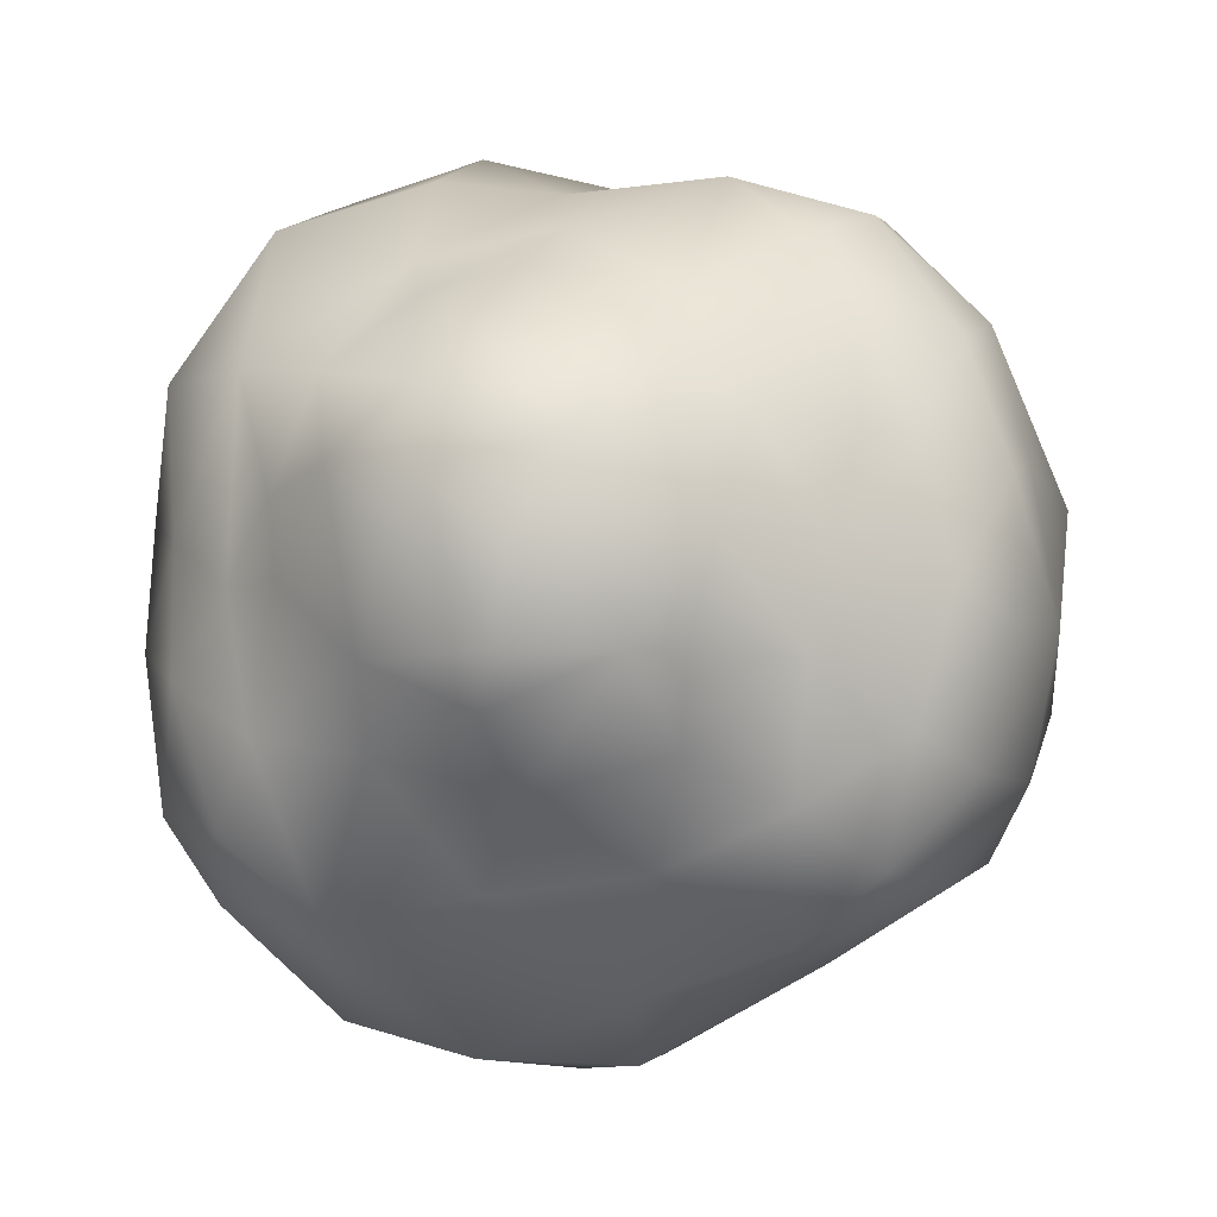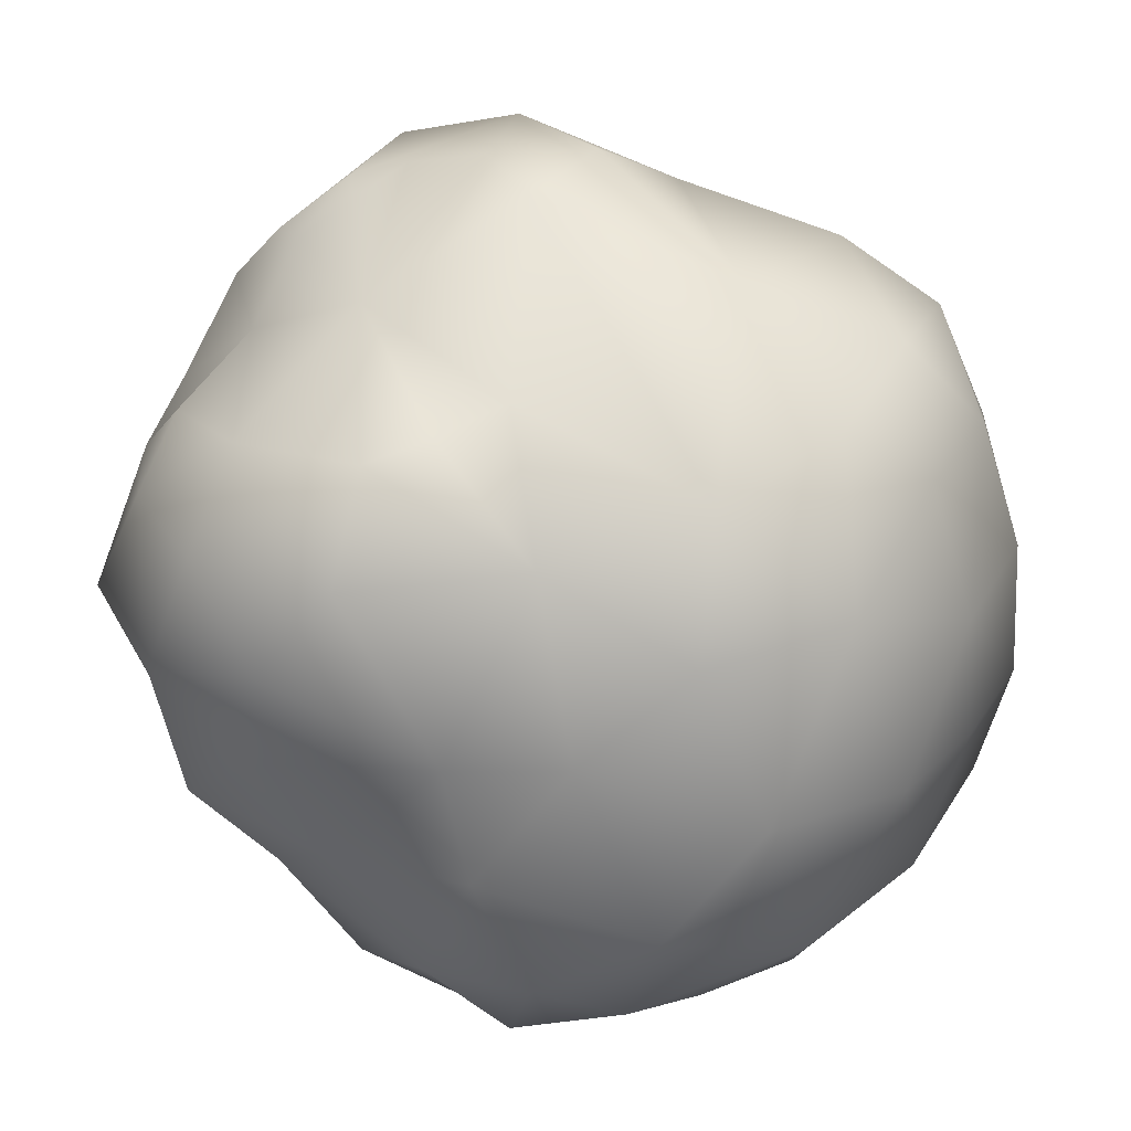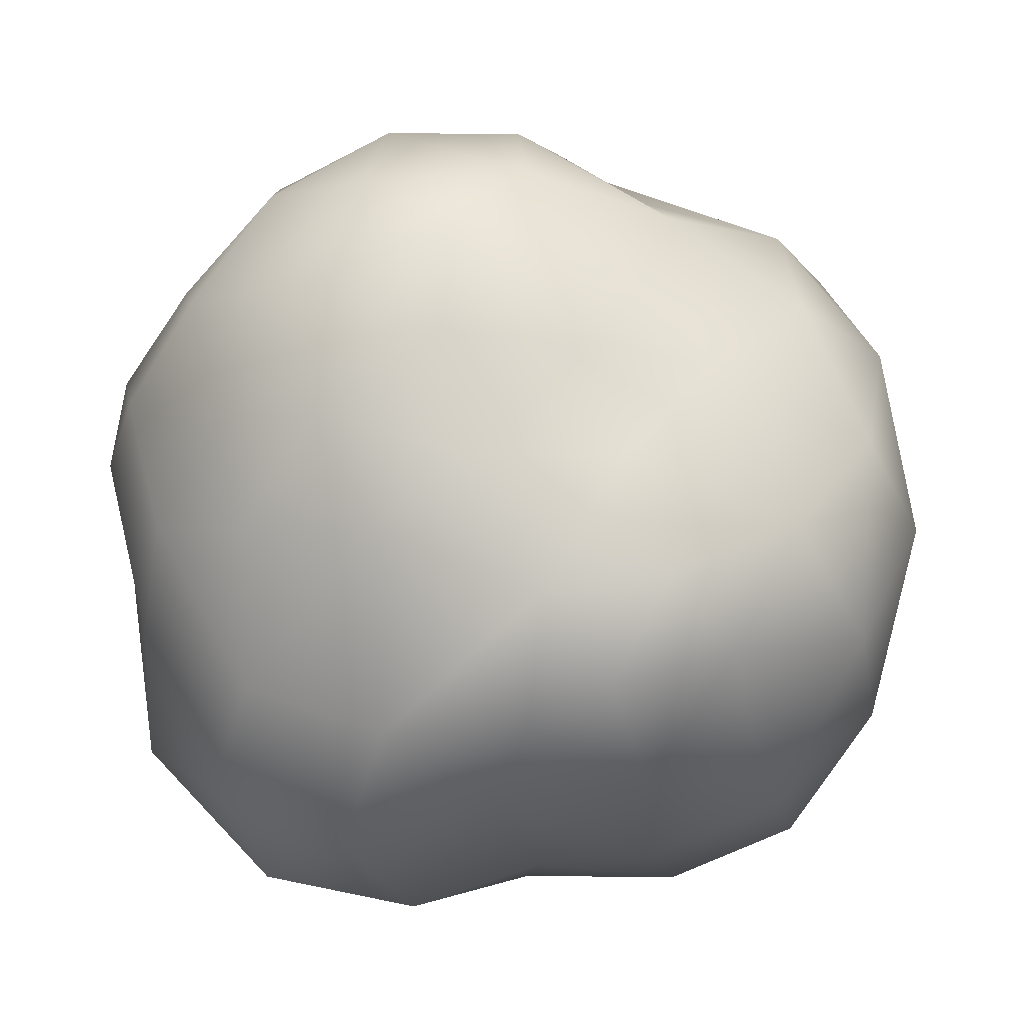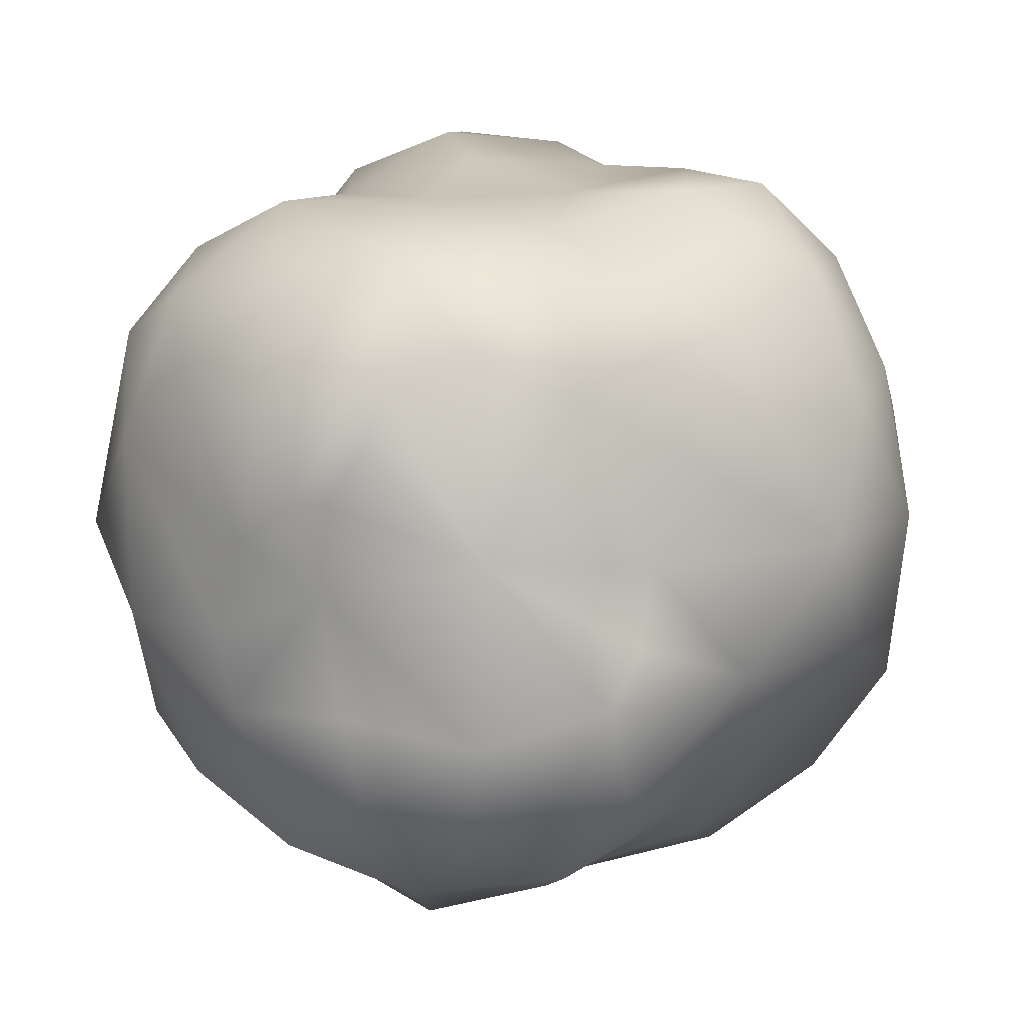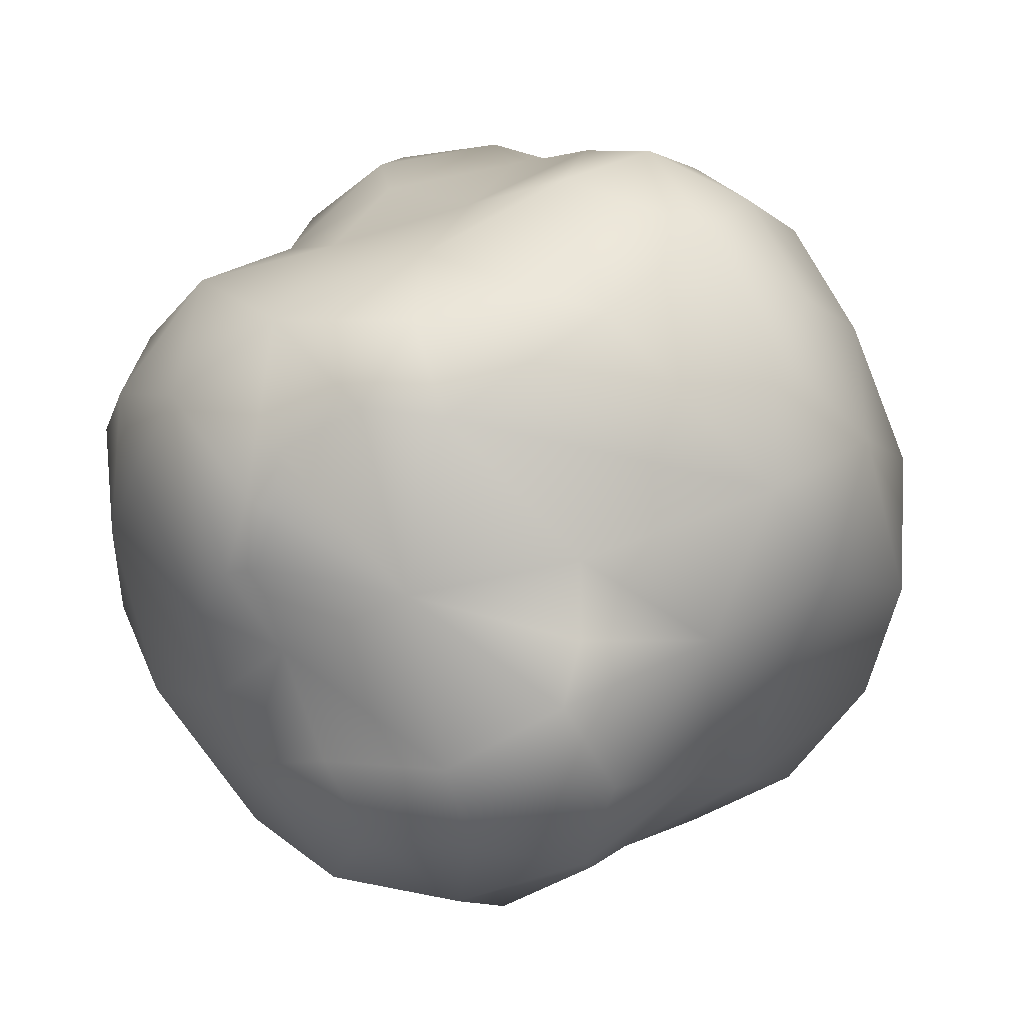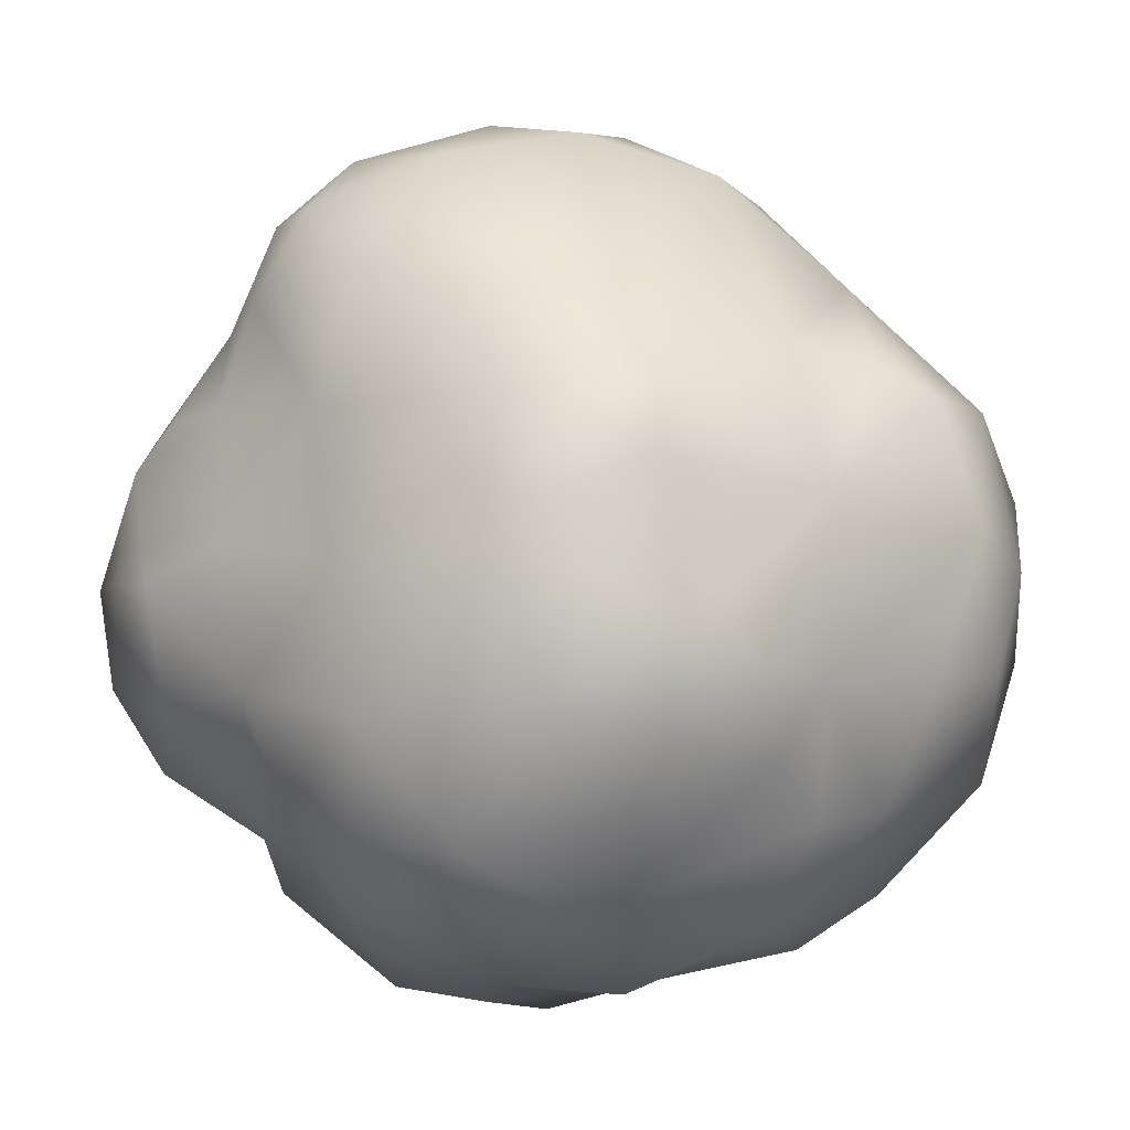
<metadata>
{"format":"obj","ext":"obj","renderer":"f3d","projection":"perspective","resolution":1024,"background":"white","views":[{"elev":78.8,"azim":0.5,"up":"+Y"},{"elev":23.9,"azim":50.3,"up":"+Z"},{"elev":-32.8,"azim":19.5,"up":"+Z"},{"elev":61.7,"azim":5.1,"up":"+Z"},{"elev":-25.1,"azim":17.4,"up":"+Y"},{"elev":73.3,"azim":-84.3,"up":"+Z"}]}
</metadata>
<code>
v 36.13 51.56 -31.86
v 12.18 56 -33.25
v 21.55 63.14 -13.46
v 30.09 47.28 -44.93
v 40.68 36.72 -50.77
v 18.8 37.35 -56.43
v 20.41 11.77 -64.46
v 2.151 11.09 -63.2
v 4.189 -16.71 -65.09
v -19.02 7.191 -69.38
v -21.16 -19.47 -69.33
v -43.37 -0.1362 -63.22
v -44.41 -21.51 -56.07
v -65.66 -4.085 -37
v -53.75 -32.08 -30.65
v -63.86 -21.34 -5.604
v -57.32 -43.33 -2.091
v -59.83 -35.9 21.09
v -47.95 -55.26 1.048
v -39.88 -53.38 23.87
v -29.71 -69.91 7.496
v -16.93 -69.33 26.69
v -8.173 -74.74 2.21
v 1.033 -72.25 23.11
v 16.75 -72.39 9.522
v 26.48 -64.55 24.09
v 35.83 -52.74 -4.597
v 44.46 -41.46 26.86
v -17.46 -16.73 68.82
v -23.83 -23.33 66.51
v -20.12 -25.34 63.99
v -17.88 6.111 72.51
v -1.99 -13.18 72.86
v 7.034 1.493 73.04
v 11.51 -15.61 70.11
v 35.44 6.349 57.66
v 57.92 -19.31 35.48
v 60.23 3.382 41.93
v 71.29 -3.4 17.62
v 64.82 17.98 31.52
v 68.95 23.47 9.116
v 55.57 38.8 33.29
v 59.5 43.98 12.53
v 44.92 50.25 28.99
v 50.35 53.25 7.863
v 29.2 56.57 19.93
v 32.11 57.88 2.452
v 16.03 68.18 4.7
v 21.55 63.14 -13.46
v 8.829 70.68 -10.91
v -38.47 -1.998 66.49
v -39.6 27.07 55.02
v -16.39 32.49 50.85
v -32.33 45.08 32.63
v -10.54 50.16 39.11
v -16.05 62.84 28.86
v 4.098 68.3 21.05
v -14.19 68.73 21.41
v -12.04 73.72 7.351
v -25.69 71.19 -2.881
v -3.013 73.84 -8.231
v -25.24 69.37 -15.97
v -14.73 67.08 -22.79
v -26.19 48.73 -34.26
v -10.54 53.07 -37.12
v -54.24 33.92 6.302
v -45.99 44.28 7.167
v -47.44 43.62 -5.256
v -50.07 36.92 28.62
v -62.94 26.12 18.69
v -55.55 25.43 41.58
v -65.72 10.16 36.8
v -56.65 9.534 50.05
v -63.5 -10.49 35.96
v -51.92 -7.843 52.11
v -39.27 -35.06 48.97
v -30.66 -32.43 58.01
v -25.28 -32.19 57.96
v 13.54 -67.6 -7.461
v 14.88 -58.48 -25.39
v 37.73 -48.97 -24.38
v 23.12 -47.54 -46.42
v 42.56 -41.76 -43.66
v 30.56 -36.02 -58.27
v 48.21 -26.85 -50.79
v 29.41 -12.89 -64.02
v 45.76 -8.949 -55.59
v 44.61 12.12 -57.89
v 64.7 -5.201 -39.68
v 59.42 23.87 -37.91
v 73.01 6.892 -12.92
v 49.24 -38.57 -3.976
v 44.46 -41.46 26.86
v 35.83 -52.74 -4.597
v 63.16 -26.61 13.52
v 71.25 -19.79 -11.34
v 63.98 30.75 -14.59
v 59.75 44.73 -9.405
v 52.96 44.18 -29.93
v 44.73 54.15 -12.47
v 36.73 57.09 -12.81
v 15.92 -32.85 -61.11
v -6.97 -37.62 -60.66
v -2.218 -56.37 -34.69
v -6.796 -69.61 -19.56
v 12.38 64.21 20.74
v 11.85 55 33.19
v 27.54 50.55 40.16
v 8.374 38.12 48.03
v 28.36 33.42 57.92
v 5.823 18.99 64.73
v 1.917 -64.08 39.66
v 22.33 -55.78 40.25
v 26.14 -45.45 42.79
v 26.99 -32.18 45.42
v 0.5767 -39.42 55.56
v 11.51 -15.61 70.11
v -1.99 -13.18 72.86
v -4.681 46.25 -45.38
v -6.128 28.5 -56.36
v -27.44 41.14 -41.85
v -25.49 23.68 -59.94
v -49.56 26.21 -50.93
v -30.05 -40.53 -49.88
v -24.64 -56.83 -30.41
v -27.55 -61.81 -12.16
v -10.54 53.07 -37.12
v -26.19 48.73 -34.26
v -40.4 46.25 -23.32
v -52.49 41.64 -24.62
v -47.44 43.62 -5.256
v -54.24 33.92 6.302
v -39.61 44.95 21.46
v -32.92 58.63 21.14
v -38.09 61.43 -6.317
v -65.73 21.24 -28.04
v -69.34 5.32 -9.641
v -69.73 8.08 11.17
v 41.1 42.97 47.92
v 51.23 24.9 48.38
v -43.56 -43.29 32.08
v -25.64 -41.52 44.71
v -20.44 -59.3 37.02
v -59.83 -35.9 21.09
v -43.56 -43.29 32.08
v -69.94 -16.6 16.57
v -69.73 8.08 11.17
v -40.4 46.25 -23.32
v -47.44 43.62 -5.256
v 3.067 63.17 -27.95
v 21.55 63.14 -13.46
v 12.18 56 -33.25
v 60.33 -30.8 -31.23
v -43.13 -50.74 -21.86
v 26.99 -32.18 45.42
v -63.62 23.97 -3.129
v -25.64 -41.52 44.71
v -69.94 -16.6 16.57
v -17.46 -16.73 68.82
v -20.12 -25.34 63.99
v -25.28 -32.19 57.96
v -62.94 26.12 18.69
g polygon0
f 1 2 3
f 1 4 2
f 5 4 1
f 5 6 4
f 7 6 5
f 7 8 6
f 9 8 7
f 9 10 8
f 11 10 9
f 11 12 10
f 13 12 11
f 13 14 12
f 15 14 13
f 15 16 14
f 17 16 15
f 17 18 16
f 19 18 17
f 19 20 18
f 21 20 19
f 21 22 20
f 23 22 21
f 23 24 22
f 25 24 23
f 25 26 24
f 27 26 25
f 27 28 26
f 29 30 31
f 29 32 30
f 33 32 29
f 33 34 32
f 35 34 33
f 35 36 34
f 37 36 35
f 37 38 36
f 39 38 37
f 39 40 38
f 41 40 39
f 41 42 40
f 43 42 41
f 43 44 42
f 45 44 43
f 45 46 44
f 47 46 45
f 47 48 46
f 49 48 47
f 49 50 48
f 32 51 30
f 32 52 51
f 53 52 32
f 53 54 52
f 55 54 53
f 55 56 54
f 57 56 55
f 57 58 56
f 59 58 57
f 59 60 58
f 61 60 59
f 61 62 60
f 63 62 61
f 63 64 62
f 65 64 63
f 66 67 68
f 66 69 67
f 70 69 66
f 70 71 69
f 72 71 70
f 72 73 71
f 74 73 72
f 74 75 73
f 76 75 74
f 76 51 75
f 77 51 76
f 77 30 51
f 78 30 77
f 78 31 30
f 79 25 23
f 79 27 25
f 80 27 79
f 80 81 27
f 82 81 80
f 82 83 81
f 84 83 82
f 84 85 83
f 86 85 84
f 86 87 85
f 88 87 86
f 88 89 87
f 90 89 88
f 90 91 89
f 92 93 94
f 92 95 93
f 96 95 92
f 96 39 95
f 91 39 96
f 91 41 39
f 97 41 91
f 97 98 41
f 99 98 97
f 99 100 98
f 1 100 99
f 1 101 100
f 3 101 1
f 88 5 90
f 88 7 5
f 86 7 88
f 86 9 7
f 102 9 86
f 102 103 9
f 82 103 102
f 82 104 103
f 80 104 82
f 80 105 104
f 79 105 80
f 79 23 105
f 57 61 59
f 57 48 61
f 106 48 57
f 106 46 48
f 107 46 106
f 107 108 46
f 109 108 107
f 109 110 108
f 111 110 109
f 111 36 110
f 34 36 111
f 26 112 24
f 26 113 112
f 28 113 26
f 28 114 113
f 115 114 28
f 115 116 114
f 117 116 115
f 117 118 116
f 6 2 4
f 6 119 2
f 120 119 6
f 120 121 119
f 122 121 120
f 122 123 121
f 12 123 122
f 12 14 123
f 103 11 9
f 103 124 11
f 104 124 103
f 104 125 124
f 105 125 104
f 105 126 125
f 23 126 105
f 23 21 126
f 119 127 2
f 119 128 127
f 121 128 119
f 121 129 128
f 130 129 121
f 130 131 129
f 132 131 130
f 52 71 73
f 52 69 71
f 54 69 52
f 54 133 69
f 134 133 54
f 134 67 133
f 135 67 134
f 111 32 34
f 111 53 32
f 109 53 111
f 109 55 53
f 107 55 109
f 107 57 55
f 106 57 107
f 47 101 49
f 47 100 101
f 45 100 47
f 45 98 100
f 43 98 45
f 43 41 98
f 123 130 121
f 123 136 130
f 14 136 123
f 14 137 136
f 16 137 14
f 16 138 137
f 108 44 46
f 108 139 44
f 110 139 108
f 110 140 139
f 36 140 110
f 36 38 140
f 20 141 18
f 20 142 141
f 143 142 20
f 143 112 142
f 22 112 143
f 22 24 112
f 74 144 145
f 74 146 144
f 72 146 74
f 72 147 146
f 70 147 72
f 148 62 64
f 148 135 62
f 149 135 148
f 149 67 135
f 99 5 1
f 99 90 5
f 97 90 99
f 97 91 90
f 50 61 48
f 50 150 61
f 151 150 50
f 151 152 150
f 89 85 87
f 89 153 85
f 96 153 89
f 96 92 153
f 153 83 85
f 153 81 83
f 92 81 153
f 92 27 81
f 19 126 21
f 19 154 126
f 17 154 19
f 17 15 154
f 154 125 126
f 154 124 125
f 15 124 154
f 15 13 124
f 37 95 39
f 37 93 95
f 155 93 37
f 156 137 138
f 156 136 137
f 130 136 156
f 60 134 58
f 60 135 134
f 62 135 60
f 77 157 78
f 77 76 157
f 76 145 157
f 76 74 145
f 51 73 75
f 51 52 73
f 56 134 54
f 56 58 134
f 158 16 18
f 158 138 16
f 112 116 142
f 112 113 116
f 159 116 118
f 159 160 116
f 161 116 160
f 161 142 116
f 8 120 6
f 8 10 120
f 122 10 12
f 122 120 10
f 65 150 152
f 65 63 150
f 139 42 44
f 139 140 42
f 162 156 138
f 162 132 156
f 40 140 38
f 40 42 140
f 102 84 82
f 102 86 84
f 69 133 67
f 22 143 20
f 114 116 113
f 37 35 155
f 61 150 63
f 130 156 132
f 89 91 96
f 124 13 11

</code>
